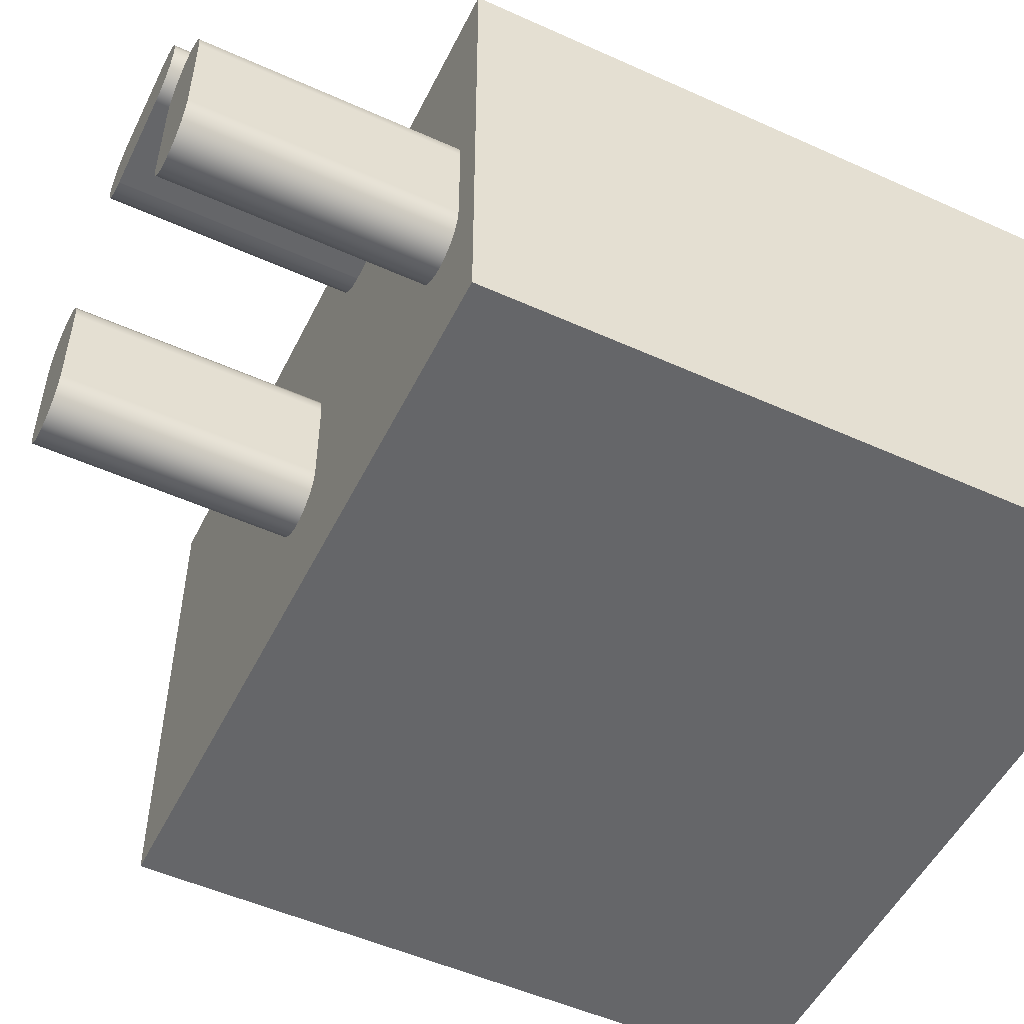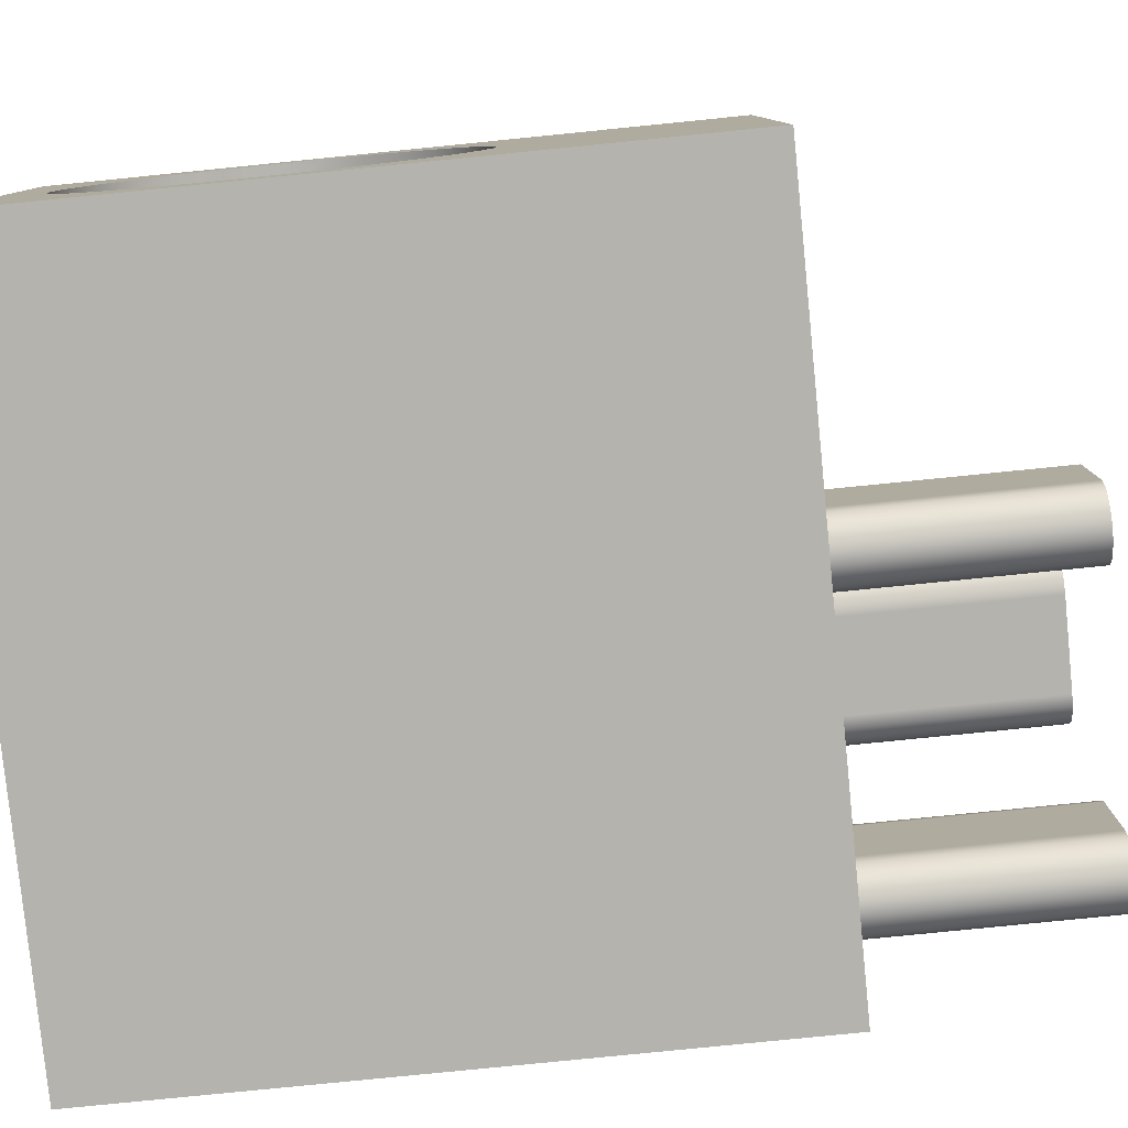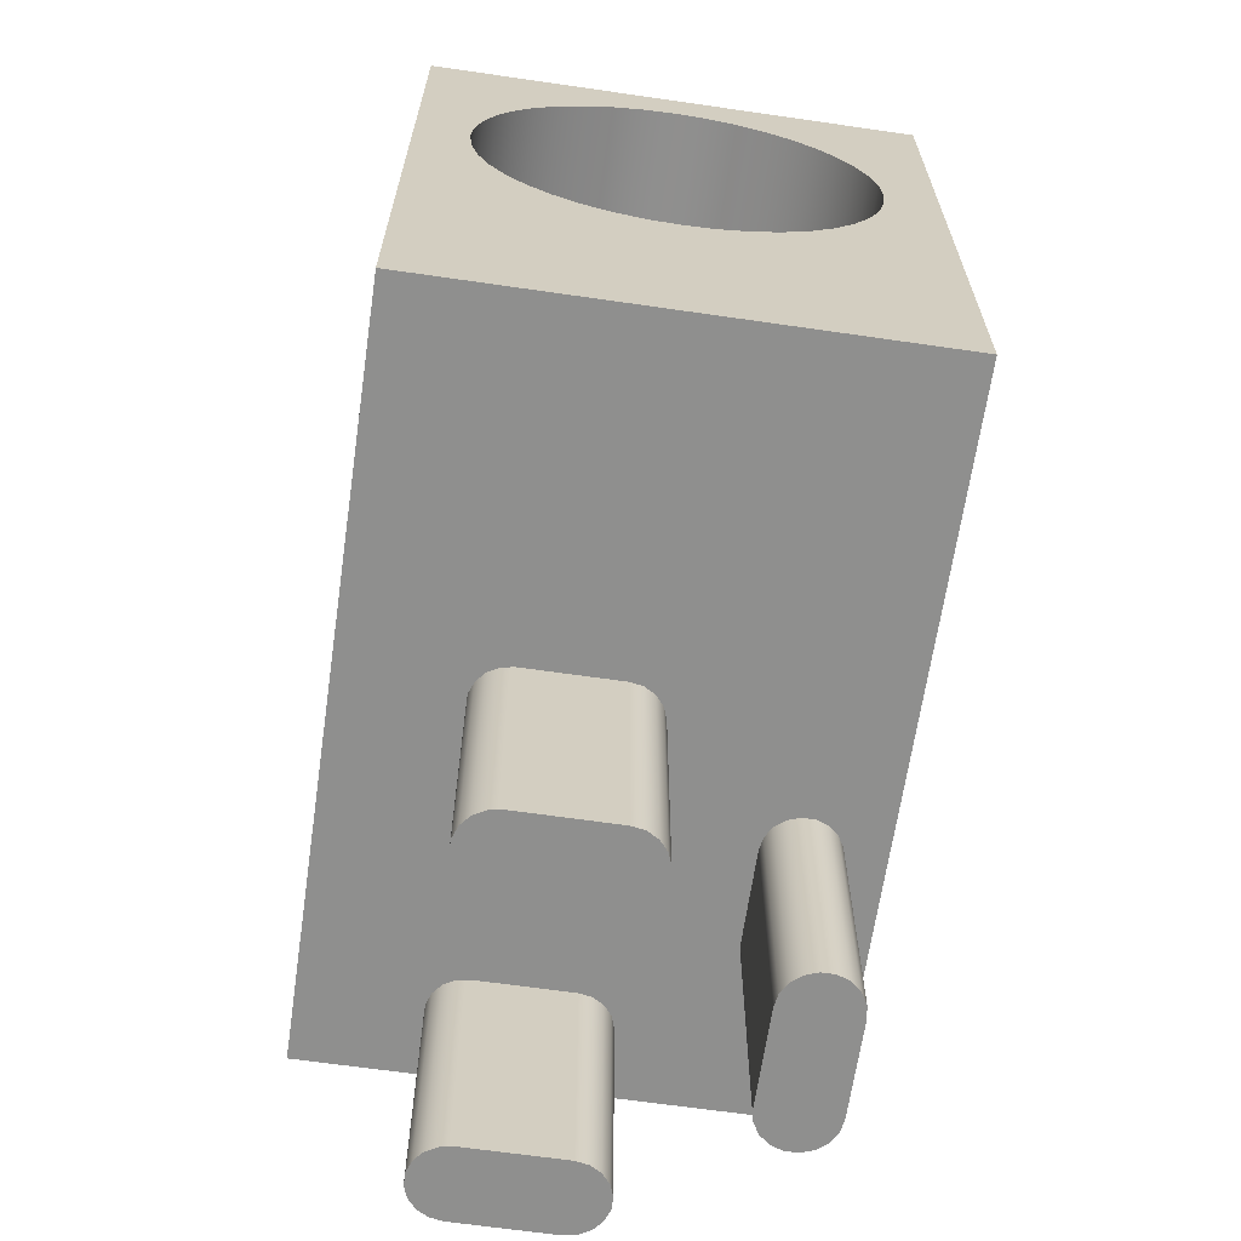
<metadata>
{"format":"obj","ext":"obj","renderer":"f3d","projection":"perspective","resolution":1024,"background":"white","views":[{"elev":-51.8,"azim":64.0,"up":"+Z"},{"elev":-80.0,"azim":-84.3,"up":"+Z"},{"elev":-65.3,"azim":-98.3,"up":"+Y"}]}
</metadata>
<code>
v 0.7 0.7 0.715
v 0.7 0.6507 0.7111
v 0.7 0.6027 0.6996
v 0.7 0.557 0.6807
v 0.7 0.5148 0.6548
v 0.7 0.4773 0.6227
v 0.7 0.4452 0.5852
v 0.7 0.4193 0.543
v 0.7 0.4004 0.4973
v 0.7 0.3889 0.4493
v 0.7 0.385 0.4
v 0.7 0.3889 0.3507
v 0.7 0.4004 0.3027
v 0.7 0.4193 0.257
v 0.7 0.4452 0.2148
v 0.7 0.4773 0.1773
v 0.7 0.5148 0.1452
v 0.7 0.557 0.1193
v 0.7 0.6027 0.1004
v 0.7 0.6507 0.08888
v 0.7 0.7 0.085
v 0.7 0.7493 0.08888
v 0.7 0.7973 0.1004
v 0.7 0.843 0.1193
v 0.7 0.8852 0.1452
v 0.7 0.9227 0.1773
v 0.7 0.9548 0.2148
v 0.7 0.9807 0.257
v 0.7 0.9996 0.3027
v 0.7 1.011 0.3507
v 0.7 1.015 0.4
v 0.7 1.011 0.4493
v 0.7 0.9996 0.4973
v 0.7 0.9807 0.543
v 0.7 0.9548 0.5852
v 0.7 0.9227 0.6227
v 0.7 0.8852 0.6548
v 0.7 0.843 0.6807
v 0.7 0.7973 0.6996
v 0.7 0.7493 0.7111
v 0 0.7 0.715
v 0 0.7493 0.7111
v 0 0.7973 0.6996
v 0 0.843 0.6807
v 0 0.8852 0.6548
v 0 0.9227 0.6227
v 0 0.9548 0.5852
v 0 0.9807 0.543
v 0 0.9996 0.4973
v 0 1.011 0.4493
v 0 1.015 0.4
v 0 1.011 0.3507
v 0 0.9996 0.3027
v 0 0.9807 0.257
v 0 0.9548 0.2148
v 0 0.9227 0.1773
v 0 0.8852 0.1452
v 0 0.843 0.1193
v 0 0.7973 0.1004
v 0 0.7493 0.08888
v 0 0.7 0.085
v 0 0.6507 0.08888
v 0 0.6027 0.1004
v 0 0.557 0.1193
v 0 0.5148 0.1452
v 0 0.4773 0.1773
v 0 0.4452 0.2148
v 0 0.4193 0.257
v 0 0.4004 0.3027
v 0 0.3889 0.3507
v 0 0.385 0.4
v 0 0.3889 0.4493
v 0 0.4004 0.4973
v 0 0.4193 0.543
v 0 0.4452 0.5852
v 0 0.4773 0.6227
v 0 0.5148 0.6548
v 0 0.557 0.6807
v 0 0.6027 0.6996
v 0 0.6507 0.7111
v 0.7 0.7 0.715
v 0 0.7 0.715
v 0.7 0.7 0.715
v 0.7 0.7493 0.7111
v 0.7 0.7973 0.6996
v 0.7 0.843 0.6807
v 0.7 0.8852 0.6548
v 0.7 0.9227 0.6227
v 0.7 0.9548 0.5852
v 0.7 0.9807 0.543
v 0.7 0.9996 0.4973
v 0.7 1.011 0.4493
v 0.7 1.015 0.4
v 0.7 1.011 0.3507
v 0.7 0.9996 0.3027
v 0.7 0.9807 0.257
v 0.7 0.9548 0.2148
v 0.7 0.9227 0.1773
v 0.7 0.8852 0.1452
v 0.7 0.843 0.1193
v 0.7 0.7973 0.1004
v 0.7 0.7493 0.08888
v 0.7 0.7 0.085
v 0.7 0.6507 0.08888
v 0.7 0.6027 0.1004
v 0.7 0.557 0.1193
v 0.7 0.5148 0.1452
v 0.7 0.4773 0.1773
v 0.7 0.4452 0.2148
v 0.7 0.4193 0.257
v 0.7 0.4004 0.3027
v 0.7 0.3889 0.3507
v 0.7 0.385 0.4
v 0.7 0.3889 0.4493
v 0.7 0.4004 0.4973
v 0.7 0.4193 0.543
v 0.7 0.4452 0.5852
v 0.7 0.4773 0.6227
v 0.7 0.5148 0.6548
v 0.7 0.557 0.6807
v 0.7 0.6027 0.6996
v 0.7 0.6507 0.7111
v 0.9162 0 0.7379
v 0.7612 0 0.7379
v 0.7612 -0.4 0.7379
v 0.9162 -0.4 0.7379
v 0.9162 0 0.6179
v 0.9367 0 0.6215
v 0.9548 0 0.6319
v 0.9682 0 0.6479
v 0.9753 0 0.6675
v 0.9753 0 0.6883
v 0.9682 0 0.7079
v 0.9548 0 0.7239
v 0.9367 0 0.7343
v 0.9162 0 0.7379
v 0.9162 -0.4 0.7379
v 0.9367 -0.4 0.7343
v 0.9548 -0.4 0.7239
v 0.9682 -0.4 0.7079
v 0.9753 -0.4 0.6883
v 0.9753 -0.4 0.6675
v 0.9682 -0.4 0.6479
v 0.9548 -0.4 0.6319
v 0.9367 -0.4 0.6215
v 0.9162 -0.4 0.6179
v 0.7612 0 0.6179
v 0.9162 0 0.6179
v 0.9162 -0.4 0.6179
v 0.7612 -0.4 0.6179
v 0.7612 0 0.7379
v 0.7407 0 0.7343
v 0.7226 0 0.7239
v 0.7092 0 0.7079
v 0.7021 0 0.6883
v 0.7021 0 0.6675
v 0.7092 0 0.6479
v 0.7226 0 0.6319
v 0.7407 0 0.6215
v 0.7612 0 0.6179
v 0.7612 -0.4 0.6179
v 0.7407 -0.4 0.6215
v 0.7226 -0.4 0.6319
v 0.7092 -0.4 0.6479
v 0.7021 -0.4 0.6675
v 0.7021 -0.4 0.6883
v 0.7092 -0.4 0.7079
v 0.7226 -0.4 0.7239
v 0.7407 -0.4 0.7343
v 0.7612 -0.4 0.7379
v 0.7612 -0.4 0.7379
v 0.7407 -0.4 0.7343
v 0.7226 -0.4 0.7239
v 0.7092 -0.4 0.7079
v 0.7021 -0.4 0.6883
v 0.7021 -0.4 0.6675
v 0.7092 -0.4 0.6479
v 0.7226 -0.4 0.6319
v 0.7407 -0.4 0.6215
v 0.7612 -0.4 0.6179
v 0.9162 -0.4 0.6179
v 0.9367 -0.4 0.6215
v 0.9548 -0.4 0.6319
v 0.9682 -0.4 0.6479
v 0.9753 -0.4 0.6675
v 0.9753 -0.4 0.6883
v 0.9682 -0.4 0.7079
v 0.9548 -0.4 0.7239
v 0.9367 -0.4 0.7343
v 0.9162 -0.4 0.7379
v 0.6495 0 0.4016
v 0.6459 0 0.4221
v 0.6355 0 0.4402
v 0.6195 0 0.4536
v 0.5999 0 0.4607
v 0.5791 0 0.4607
v 0.5595 0 0.4536
v 0.5435 0 0.4402
v 0.5331 0 0.4221
v 0.5295 0 0.4016
v 0.5295 -0.4 0.4016
v 0.5331 -0.4 0.4221
v 0.5435 -0.4 0.4402
v 0.5595 -0.4 0.4536
v 0.5791 -0.4 0.4607
v 0.5999 -0.4 0.4607
v 0.6195 -0.4 0.4536
v 0.6355 -0.4 0.4402
v 0.6459 -0.4 0.4221
v 0.6495 -0.4 0.4016
v 0.6495 0 0.2466
v 0.6495 0 0.4016
v 0.6495 -0.4 0.4016
v 0.6495 -0.4 0.2466
v 0.5295 0 0.2466
v 0.5331 0 0.2261
v 0.5435 0 0.208
v 0.5595 0 0.1946
v 0.5791 0 0.1875
v 0.5999 0 0.1875
v 0.6195 0 0.1946
v 0.6355 0 0.208
v 0.6459 0 0.2261
v 0.6495 0 0.2466
v 0.6495 -0.4 0.2466
v 0.6459 -0.4 0.2261
v 0.6355 -0.4 0.208
v 0.6195 -0.4 0.1946
v 0.5999 -0.4 0.1875
v 0.5791 -0.4 0.1875
v 0.5595 -0.4 0.1946
v 0.5435 -0.4 0.208
v 0.5331 -0.4 0.2261
v 0.5295 -0.4 0.2466
v 0.5295 0 0.4016
v 0.5295 0 0.2466
v 0.5295 -0.4 0.2466
v 0.5295 -0.4 0.4016
v 0.5295 -0.4 0.4016
v 0.5295 -0.4 0.2466
v 0.5331 -0.4 0.2261
v 0.5435 -0.4 0.208
v 0.5595 -0.4 0.1946
v 0.5791 -0.4 0.1875
v 0.5999 -0.4 0.1875
v 0.6195 -0.4 0.1946
v 0.6355 -0.4 0.208
v 0.6459 -0.4 0.2261
v 0.6495 -0.4 0.2466
v 0.6495 -0.4 0.4016
v 0.6459 -0.4 0.4221
v 0.6355 -0.4 0.4402
v 0.6195 -0.4 0.4536
v 0.5999 -0.4 0.4607
v 0.5791 -0.4 0.4607
v 0.5595 -0.4 0.4536
v 0.5435 -0.4 0.4402
v 0.5331 -0.4 0.4221
v 1.15 0 0.4016
v 1.146 0 0.4221
v 1.135 0 0.4402
v 1.12 0 0.4536
v 1.1 0 0.4607
v 1.079 0 0.4607
v 1.059 0 0.4536
v 1.044 0 0.4402
v 1.033 0 0.4221
v 1.03 0 0.4016
v 1.03 -0.4 0.4016
v 1.033 -0.4 0.4221
v 1.044 -0.4 0.4402
v 1.059 -0.4 0.4536
v 1.079 -0.4 0.4607
v 1.1 -0.4 0.4607
v 1.12 -0.4 0.4536
v 1.135 -0.4 0.4402
v 1.146 -0.4 0.4221
v 1.15 -0.4 0.4016
v 1.15 0 0.2466
v 1.15 0 0.4016
v 1.15 -0.4 0.4016
v 1.15 -0.4 0.2466
v 1.03 0 0.2466
v 1.033 0 0.2261
v 1.044 0 0.208
v 1.059 0 0.1946
v 1.079 0 0.1875
v 1.1 0 0.1875
v 1.12 0 0.1946
v 1.135 0 0.208
v 1.146 0 0.2261
v 1.15 0 0.2466
v 1.15 -0.4 0.2466
v 1.146 -0.4 0.2261
v 1.135 -0.4 0.208
v 1.12 -0.4 0.1946
v 1.1 -0.4 0.1875
v 1.079 -0.4 0.1875
v 1.059 -0.4 0.1946
v 1.044 -0.4 0.208
v 1.033 -0.4 0.2261
v 1.03 -0.4 0.2466
v 1.03 0 0.4016
v 1.03 0 0.2466
v 1.03 -0.4 0.2466
v 1.03 -0.4 0.4016
v 1.03 -0.4 0.4016
v 1.03 -0.4 0.2466
v 1.033 -0.4 0.2261
v 1.044 -0.4 0.208
v 1.059 -0.4 0.1946
v 1.079 -0.4 0.1875
v 1.1 -0.4 0.1875
v 1.12 -0.4 0.1946
v 1.135 -0.4 0.208
v 1.146 -0.4 0.2261
v 1.15 -0.4 0.2466
v 1.15 -0.4 0.4016
v 1.146 -0.4 0.4221
v 1.135 -0.4 0.4402
v 1.12 -0.4 0.4536
v 1.1 -0.4 0.4607
v 1.079 -0.4 0.4607
v 1.059 -0.4 0.4536
v 1.044 -0.4 0.4402
v 1.033 -0.4 0.4221
v 0 0.7 0.715
v 0 0.6507 0.7111
v 0 0.6027 0.6996
v 0 0.557 0.6807
v 0 0.5148 0.6548
v 0 0.4773 0.6227
v 0 0.4452 0.5852
v 0 0.4193 0.543
v 0 0.4004 0.4973
v 0 0.3889 0.4493
v 0 0.385 0.4
v 0 0.3889 0.3507
v 0 0.4004 0.3027
v 0 0.4193 0.257
v 0 0.4452 0.2148
v 0 0.4773 0.1773
v 0 0.5148 0.1452
v 0 0.557 0.1193
v 0 0.6027 0.1004
v 0 0.6507 0.08888
v 0 0.7 0.085
v 0 0.7493 0.08888
v 0 0.7973 0.1004
v 0 0.843 0.1193
v 0 0.8852 0.1452
v 0 0.9227 0.1773
v 0 0.9548 0.2148
v 0 0.9807 0.257
v 0 0.9996 0.3027
v 0 1.011 0.3507
v 0 1.015 0.4
v 0 1.011 0.4493
v 0 0.9996 0.4973
v 0 0.9807 0.543
v 0 0.9548 0.5852
v 0 0.9227 0.6227
v 0 0.8852 0.6548
v 0 0.843 0.6807
v 0 0.7973 0.6996
v 0 0.7493 0.7111
v 0 0 0
v 0 0 0.8
v 0 1.1 0.8
v 0 1.1 0
v 1.2 0 0.8
v 1.2 0 0
v 1.2 1.1 0
v 1.2 1.1 0.8
v 0 0 0.8
v 1.2 0 0.8
v 1.2 1.1 0.8
v 0 1.1 0.8
v 1.2 0 0
v 0 0 0
v 0 1.1 0
v 1.2 1.1 0
v 1.2 1.1 0
v 0 1.1 0
v 0 1.1 0.8
v 1.2 1.1 0.8
v 0.7612 0 0.7379
v 0.9162 0 0.7379
v 0.9367 0 0.7343
v 0.9548 0 0.7239
v 0.9682 0 0.7079
v 0.9753 0 0.6883
v 0.9753 0 0.6675
v 0.9682 0 0.6479
v 0.9548 0 0.6319
v 0.9367 0 0.6215
v 0.9162 0 0.6179
v 0.7612 0 0.6179
v 0.7407 0 0.6215
v 0.7226 0 0.6319
v 0.7092 0 0.6479
v 0.7021 0 0.6675
v 0.7021 0 0.6883
v 0.7092 0 0.7079
v 0.7226 0 0.7239
v 0.7407 0 0.7343
v 0.5295 0 0.4016
v 0.5331 0 0.4221
v 0.5435 0 0.4402
v 0.5595 0 0.4536
v 0.5791 0 0.4607
v 0.5999 0 0.4607
v 0.6195 0 0.4536
v 0.6355 0 0.4402
v 0.6459 0 0.4221
v 0.6495 0 0.4016
v 0.6495 0 0.2466
v 0.6459 0 0.2261
v 0.6355 0 0.208
v 0.6195 0 0.1946
v 0.5999 0 0.1875
v 0.5791 0 0.1875
v 0.5595 0 0.1946
v 0.5435 0 0.208
v 0.5331 0 0.2261
v 0.5295 0 0.2466
v 1.03 0 0.4016
v 1.033 0 0.4221
v 1.044 0 0.4402
v 1.059 0 0.4536
v 1.079 0 0.4607
v 1.1 0 0.4607
v 1.12 0 0.4536
v 1.135 0 0.4402
v 1.146 0 0.4221
v 1.15 0 0.4016
v 1.15 0 0.2466
v 1.146 0 0.2261
v 1.135 0 0.208
v 1.12 0 0.1946
v 1.1 0 0.1875
v 1.079 0 0.1875
v 1.059 0 0.1946
v 1.044 0 0.208
v 1.033 0 0.2261
v 1.03 0 0.2466
v 0 0 0
v 1.2 0 0
v 1.2 0 0.8
v 0 0 0.8
g d7e544ac-e2ac-11ea-864e-54bf646e7e1f
f 2 80 1
f 1 80 82
f 81 41 40
f 40 41 42
f 40 42 39
f 39 42 43
f 39 43 38
f 38 43 44
f 38 44 37
f 37 44 45
f 37 45 36
f 36 45 46
f 36 46 35
f 35 46 47
f 35 47 34
f 34 47 48
f 34 48 33
f 33 48 49
f 33 49 32
f 32 49 50
f 32 50 31
f 31 50 51
f 31 51 30
f 30 51 52
f 30 52 29
f 29 52 53
f 29 53 28
f 28 53 54
f 28 54 27
f 27 54 55
f 27 55 26
f 26 55 56
f 26 56 25
f 25 56 57
f 25 57 24
f 24 57 58
f 24 58 23
f 23 58 59
f 23 59 22
f 22 59 60
f 22 60 21
f 21 60 61
f 21 61 20
f 20 61 62
f 20 62 19
f 19 62 63
f 19 63 18
f 18 63 64
f 18 64 17
f 17 64 65
f 17 65 16
f 16 65 66
f 16 66 15
f 15 66 67
f 15 67 14
f 14 67 68
f 14 68 13
f 13 68 69
f 13 69 12
f 12 69 70
f 12 70 11
f 11 70 71
f 11 71 10
f 10 71 72
f 10 72 9
f 9 72 73
f 9 73 8
f 8 73 74
f 8 74 7
f 7 74 75
f 7 75 6
f 6 75 76
f 6 76 5
f 5 76 77
f 5 77 4
f 4 77 78
f 4 78 3
f 3 78 79
f 3 79 2
f 2 79 80
g d7eee22e-e2ac-11ea-a1f0-54bf646e7e1f
f 84 102 83
f 83 102 103
f 83 103 122
f 122 103 104
f 122 104 121
f 121 104 105
f 121 105 120
f 120 105 106
f 120 106 119
f 119 106 107
f 119 107 118
f 118 107 108
f 118 108 117
f 117 108 109
f 117 109 116
f 116 109 110
f 116 110 115
f 115 110 111
f 115 111 114
f 114 111 112
f 114 112 113
f 102 84 101
f 101 84 85
f 101 85 100
f 100 85 86
f 100 86 99
f 99 86 87
f 99 87 98
f 98 87 88
f 98 88 97
f 97 88 89
f 97 89 96
f 96 89 90
f 96 90 95
f 95 90 91
f 95 91 94
f 94 91 92
f 94 92 93
g d66e445e-e2ac-11ea-a02d-54bf646e7e1f
f 123 124 126
f 126 124 125
g d675bef4-e2ac-11ea-b692-54bf646e7e1f
f 146 127 145
f 145 127 128
f 145 128 144
f 144 128 129
f 144 129 143
f 143 129 130
f 143 130 142
f 142 130 131
f 142 131 141
f 141 131 132
f 141 132 140
f 140 132 133
f 140 133 139
f 139 133 134
f 139 134 138
f 138 134 135
f 138 135 137
f 137 135 136
g d67daea8-e2ac-11ea-9fff-54bf646e7e1f
f 147 148 150
f 150 148 149
g d688369e-e2ac-11ea-b601-54bf646e7e1f
f 170 151 169
f 169 151 152
f 169 152 168
f 168 152 153
f 168 153 167
f 167 153 154
f 167 154 166
f 166 154 155
f 166 155 165
f 165 155 156
f 165 156 164
f 164 156 157
f 164 157 163
f 163 157 158
f 163 158 162
f 162 158 159
f 162 159 161
f 161 159 160
g d6929786-e2ac-11ea-97f7-54bf646e7e1f
f 172 180 171
f 171 180 181
f 171 181 190
f 190 181 189
f 189 181 188
f 188 181 187
f 187 181 186
f 186 181 185
f 185 181 184
f 184 181 183
f 183 181 182
f 172 173 180
f 180 173 174
f 180 174 175
f 175 176 180
f 180 176 177
f 180 177 178
f 178 179 180
g d6b84a58-e2ac-11ea-badb-54bf646e7e1f
f 210 191 209
f 209 191 192
f 209 192 208
f 208 192 193
f 208 193 207
f 207 193 194
f 207 194 206
f 206 194 195
f 206 195 205
f 205 195 196
f 205 196 204
f 204 196 197
f 204 197 203
f 203 197 198
f 203 198 202
f 202 198 199
f 202 199 201
f 201 199 200
g d6c2d238-e2ac-11ea-a4be-54bf646e7e1f
f 211 212 214
f 214 212 213
g d6cda876-e2ac-11ea-bd5c-54bf646e7e1f
f 234 215 233
f 233 215 216
f 233 216 232
f 232 216 217
f 232 217 231
f 231 217 218
f 231 218 230
f 230 218 219
f 230 219 229
f 229 219 220
f 229 220 228
f 228 220 221
f 228 221 227
f 227 221 222
f 227 222 226
f 226 222 223
f 226 223 225
f 225 223 224
g d6d8305c-e2ac-11ea-8ce5-54bf646e7e1f
f 235 236 238
f 238 236 237
g d6e43f36-e2ac-11ea-9492-54bf646e7e1f
f 240 249 239
f 239 249 250
f 239 250 258
f 258 250 257
f 257 250 256
f 256 250 255
f 255 250 254
f 254 250 253
f 253 250 252
f 252 250 251
f 241 242 240
f 240 242 243
f 240 243 244
f 244 245 240
f 240 245 246
f 240 246 247
f 247 248 240
f 240 248 249
g d6eeee30-e2ac-11ea-9998-54bf646e7e1f
f 278 259 277
f 277 259 260
f 277 260 276
f 276 260 261
f 276 261 275
f 275 261 262
f 275 262 274
f 274 262 263
f 274 263 273
f 273 263 264
f 273 264 272
f 272 264 265
f 272 265 271
f 271 265 266
f 271 266 270
f 270 266 267
f 270 267 269
f 269 267 268
g d718e71e-e2ac-11ea-93dc-54bf646e7e1f
f 279 280 282
f 282 280 281
g d724a788-e2ac-11ea-a39d-54bf646e7e1f
f 302 283 301
f 301 283 284
f 301 284 300
f 300 284 285
f 300 285 299
f 299 285 286
f 299 286 298
f 298 286 287
f 298 287 297
f 297 287 288
f 297 288 296
f 296 288 289
f 296 289 295
f 295 289 290
f 295 290 294
f 294 290 291
f 294 291 293
f 293 291 292
g d72cbe5c-e2ac-11ea-ac90-54bf646e7e1f
f 303 304 306
f 306 304 305
g d734d528-e2ac-11ea-a19c-54bf646e7e1f
f 308 317 307
f 307 317 318
f 307 318 326
f 326 318 325
f 325 318 324
f 324 318 323
f 323 318 322
f 322 318 321
f 321 318 320
f 320 318 319
f 309 310 308
f 308 310 311
f 308 311 312
f 312 313 308
f 308 313 314
f 308 314 315
f 315 316 308
f 308 316 317
g d5e20102-e2ac-11ea-b0ec-54bf646e7e1f
f 328 368 327
f 327 368 369
f 327 369 366
f 366 369 365
f 365 369 364
f 364 369 363
f 363 369 362
f 362 369 361
f 361 369 360
f 360 369 359
f 359 369 358
f 358 369 357
f 357 369 370
f 357 370 356
f 356 370 355
f 355 370 354
f 354 370 353
f 353 370 352
f 352 370 351
f 351 370 350
f 350 370 349
f 349 370 348
f 348 370 347
f 347 370 367
f 347 367 346
f 346 367 345
f 345 367 344
f 344 367 343
f 343 367 342
f 342 367 341
f 341 367 340
f 340 367 339
f 339 367 338
f 338 367 337
f 337 367 368
f 337 368 336
f 336 368 335
f 335 368 334
f 334 368 333
f 333 368 332
f 332 368 331
f 331 368 330
f 330 368 329
f 329 368 328
g d50352ec-e2ac-11ea-8719-54bf646e7e1f
f 371 372 374
f 374 372 373
g d50f1352-e2ac-11ea-a9bd-54bf646e7e1f
f 375 376 378
f 378 376 377
g d5235fec-e2ac-11ea-abb7-54bf646e7e1f
f 379 380 382
f 382 380 381
g d52d99e2-e2ac-11ea-bb28-54bf646e7e1f
f 384 385 383
f 383 385 386
g d537d3b4-e2ac-11ea-897f-54bf646e7e1f
f 388 449 387
f 387 449 450
f 387 450 406
f 406 450 405
f 405 450 404
f 404 450 403
f 403 450 410
f 403 410 402
f 402 410 411
f 402 411 401
f 401 411 412
f 401 412 400
f 400 412 399
f 399 412 413
f 399 413 398
f 398 413 414
f 398 414 415
f 388 389 449
f 449 389 390
f 449 390 391
f 391 392 449
f 449 392 393
f 449 393 432
f 432 393 394
f 432 394 431
f 431 394 395
f 431 395 396
f 397 429 396
f 396 429 430
f 396 430 431
f 398 415 397
f 397 415 428
f 397 428 429
f 408 450 407
f 407 450 447
f 407 447 426
f 426 447 425
f 425 447 424
f 424 447 423
f 423 447 422
f 422 447 421
f 421 447 448
f 421 448 420
f 420 448 443
f 420 443 419
f 419 443 444
f 419 444 418
f 418 444 445
f 418 445 417
f 417 445 446
f 417 446 416
f 416 446 427
f 416 427 415
f 415 427 428
f 408 409 450
f 450 409 410
f 432 433 449
f 449 433 434
f 449 434 435
f 435 436 449
f 449 436 448
f 448 436 437
f 448 437 438
f 438 439 448
f 448 439 440
f 448 440 441
f 441 442 448
f 448 442 443

</code>
